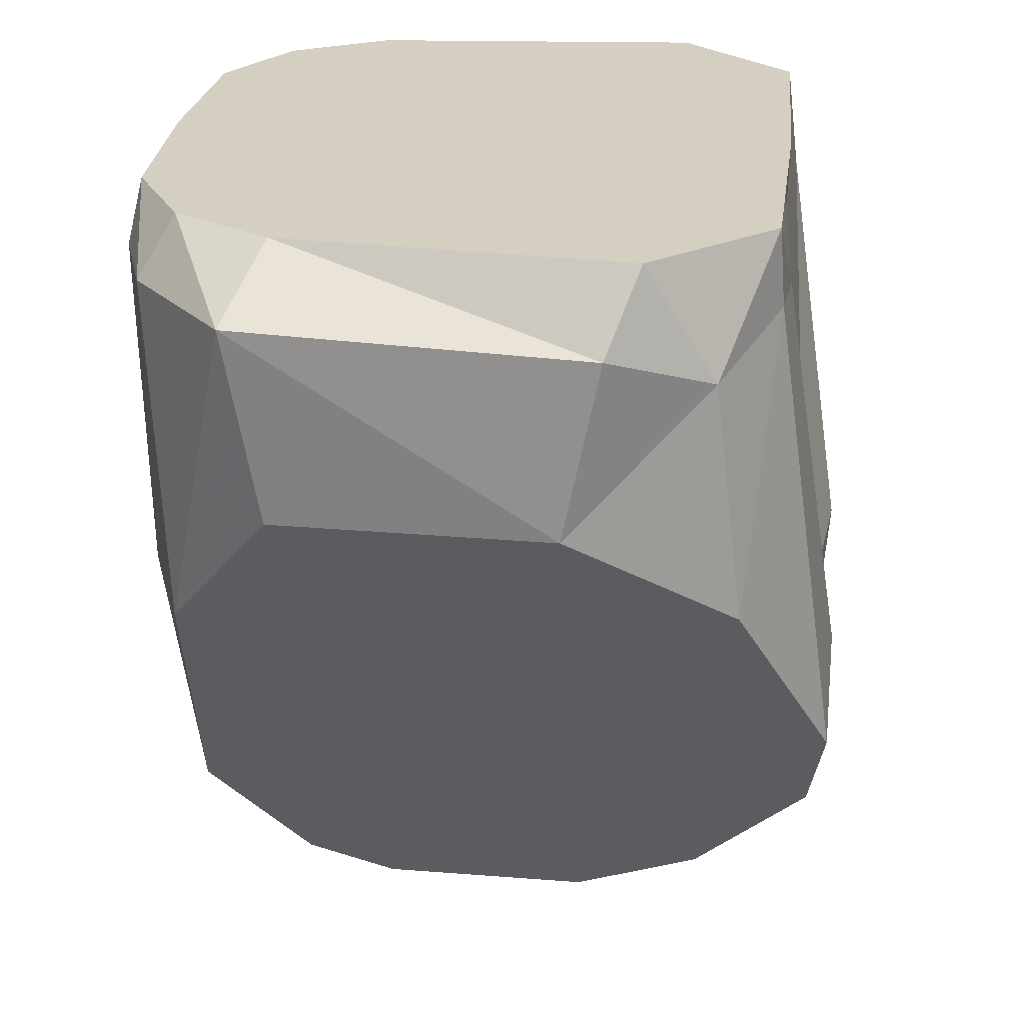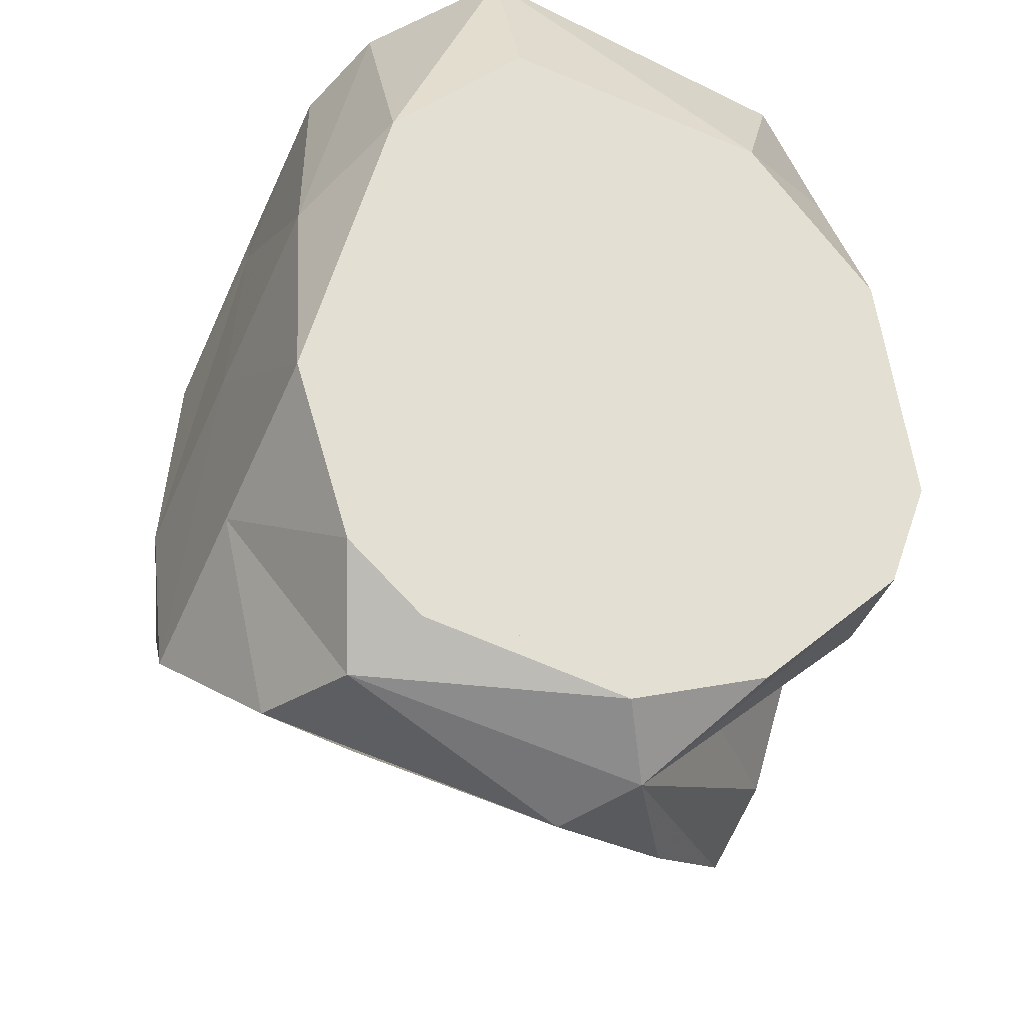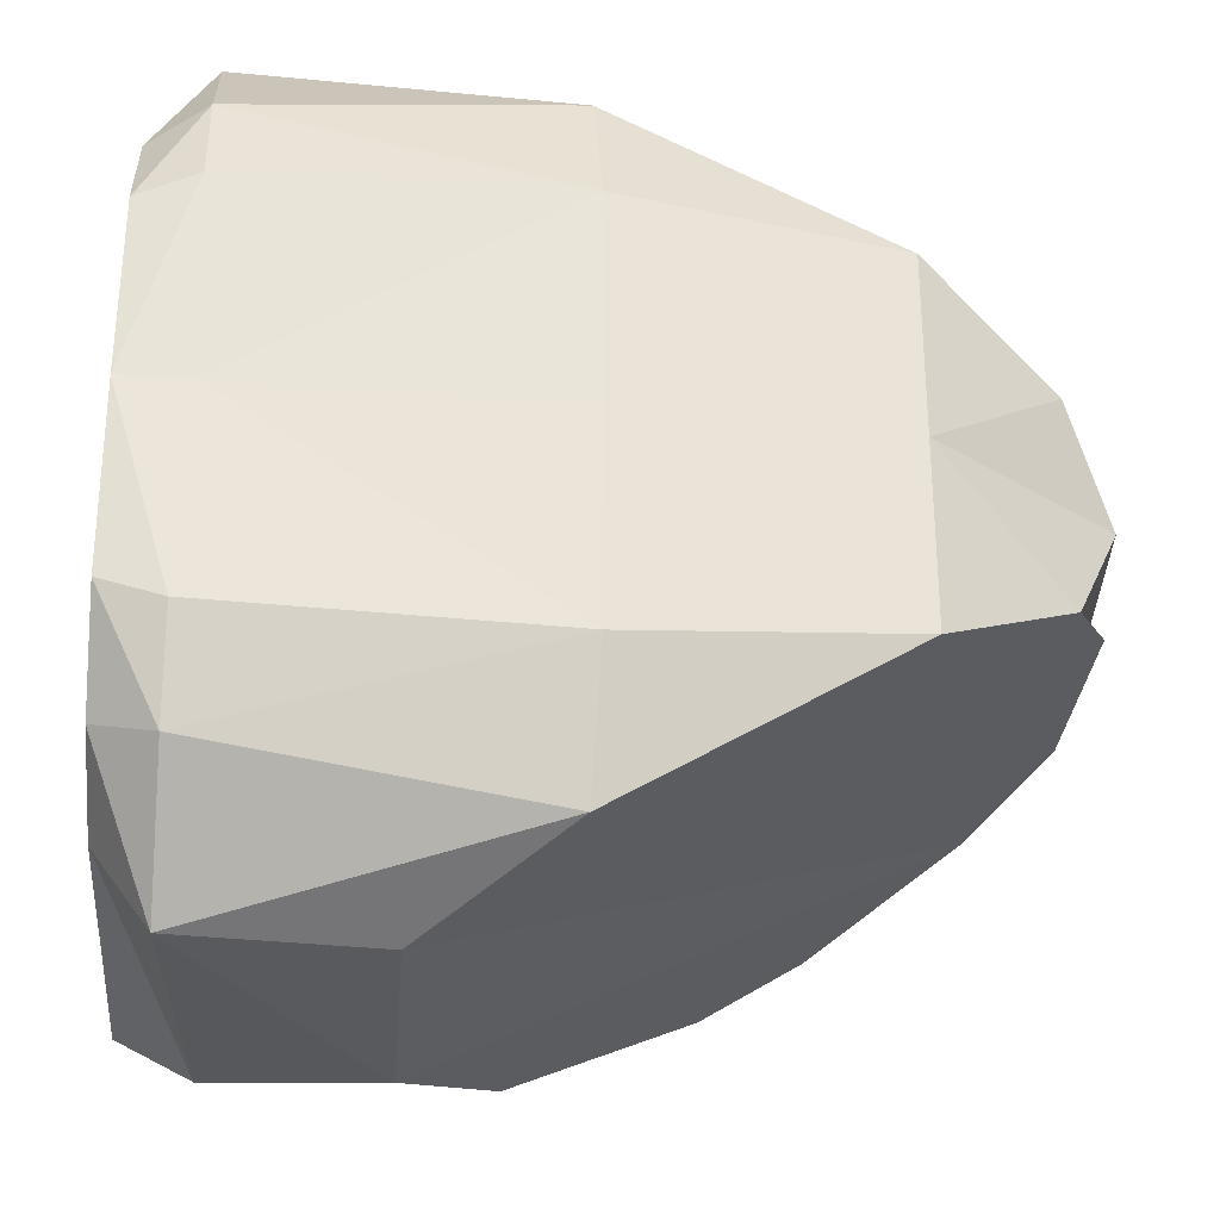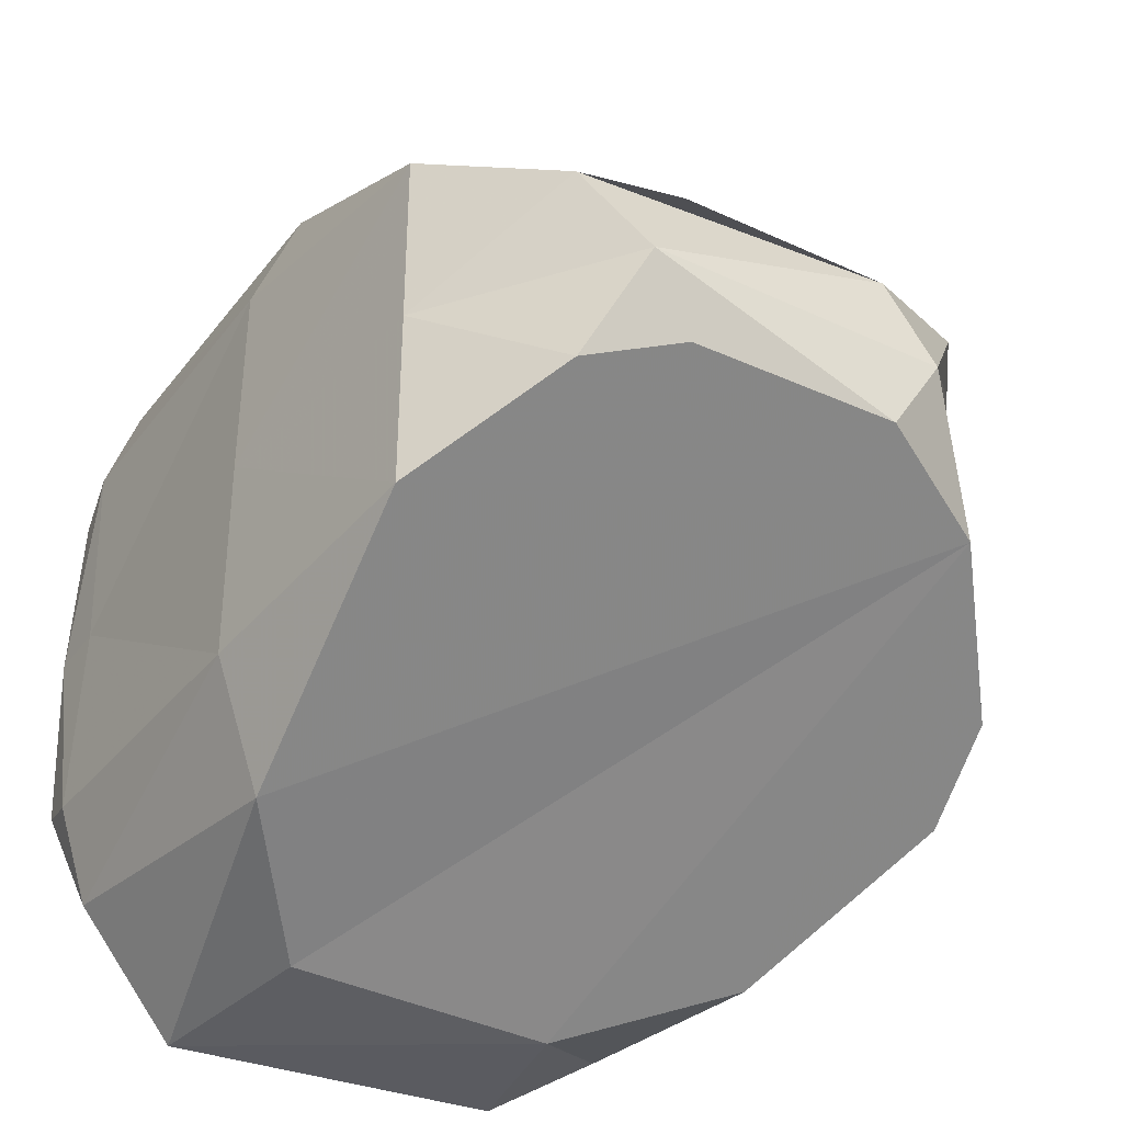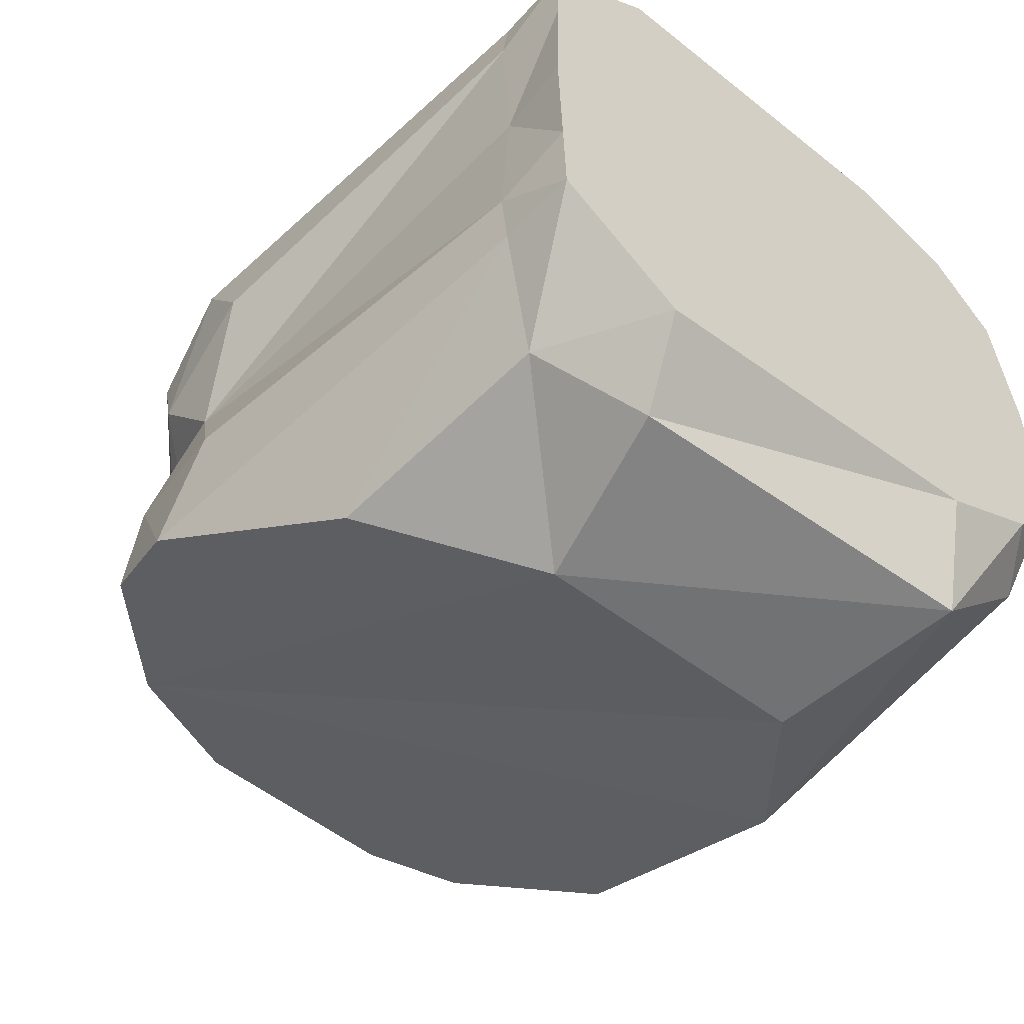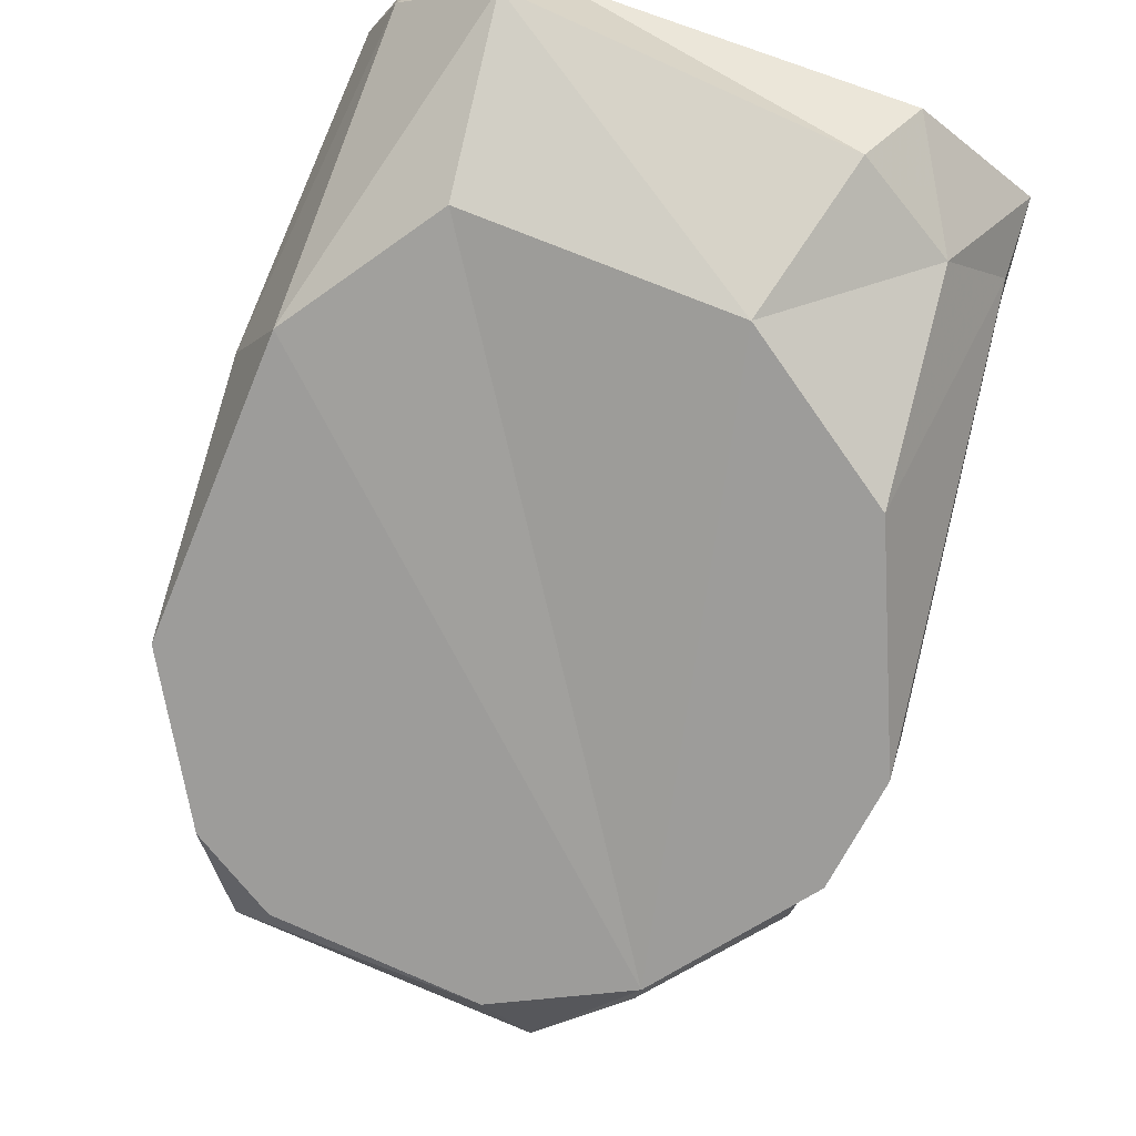
<metadata>
{"format":"obj","ext":"obj","renderer":"f3d","projection":"perspective","resolution":1024,"background":"white","views":[{"elev":25.9,"azim":-173.4,"up":"+Z"},{"elev":-60.4,"azim":155.5,"up":"+Z"},{"elev":-29.7,"azim":85.3,"up":"+Y"},{"elev":-36.4,"azim":148.6,"up":"+Y"},{"elev":-58.2,"azim":-38.4,"up":"+Y"},{"elev":79.4,"azim":-157.9,"up":"+Y"}]}
</metadata>
<code>
o Cube
v -0.1208 -0.1026 -0.03925
v -0.1186 -0.1047 -0.007625
v -0.0583 -0.1681 -0.03825
v -0.07047 -0.1484 -0.007626
v 0.08003 -0.1714 -0.03072
v 0.06745 -0.1367 -0.007626
v 0.1349 -0.08245 -0.03217
v 0.1303 -0.07382 -0.007625
v -0.0439 -0.1714 -0.1086
v -0.04102 -0.03306 -0.3514
v -0.09392 -0.04834 -0.3246
v -0.1472 -0.1042 -0.2267
v 0.1183 -0.0754 -0.2771
v 0.08069 -0.04334 -0.3334
v 0.04514 -0.03359 -0.3505
v 0.06667 -0.1687 -0.1086
v 0.1183 3.1e-05 -0.2772
v -0.1206 -0 -0.007625
v -0.1199 -0 -0.03931
v -0.1378 -0 -0.2267
v -0.09849 -0.1436 -0.05482
v -0.1234 -0.07606 -0.03933
v 0.1108 -0.1394 -0.1649
v -0.1101 -0.1489 -0.1483
v -0.1424 -0.0427 -0.2565
v -0.1194 -0.06286 -0.007625
v -0.1479 -0.0605 -0.2011
v -0.1407 -0.08063 -0.268
v -0.1014 -0.002031 -0.2871
v 0.1214 -0.1223 -0.03183
v 0.1073 -0.1137 -0.007625
v 0.131 -0.08585 -0.1671
v 0.1315 4.2e-05 -0.1674
v -0.1208 0.1026 -0.03925
v -0.1186 0.1047 -0.007625
v -0.0583 0.1681 -0.03825
v -0.07047 0.1484 -0.007626
v 0.08003 0.1714 -0.03072
v 0.06745 0.1367 -0.007626
v 0.1349 0.08245 -0.03217
v 0.1303 0.07382 -0.007625
v -0.0439 0.1714 -0.1086
v -0.04102 0.03306 -0.3514
v -0.09392 0.04834 -0.3246
v -0.1472 0.1042 -0.2267
v 0.1183 0.0754 -0.2771
v 0.08069 0.04334 -0.3334
v 0.04514 0.03359 -0.3505
v 0.06667 0.1687 -0.1086
v 0.1333 -0 -0.007625
v 0.1333 -0 -0.03484
v 0.1183 -3.1e-05 -0.2772
v 0.06137 -0 -0.3537
v -0.06137 -0 -0.3537
v -0.09849 0.1436 -0.05482
v -0.1234 0.07606 -0.03933
v 0.1108 0.1394 -0.1649
v -0.1101 0.1489 -0.1483
v -0.1424 0.0427 -0.2565
v -0.1194 0.06286 -0.007625
v -0.1479 0.0605 -0.2011
v -0.1407 0.08063 -0.268
v -0.1014 -0.002031 -0.2871
v 0.1214 0.1223 -0.03183
v 0.1073 0.1137 -0.007626
v 0.131 0.08585 -0.1671
v 0.1315 -4.2e-05 -0.1674
f 5 3 9 16
f 33 32 13 17
f 51 7 32 33
f 3 4 21
f 54 11 28 25
f 8 31 30 7
f 6 4 3 5
f 50 8 7 51
f 2 1 21
f 9 3 21 24
f 31 6 5 30
f 2 26 22 1
f 17 13 14 53
f 22 19 20 27
f 26 18 19 22
f 54 25 29
f 1 22 27 12
f 25 28 12 27
f 30 23 32 7
f 11 10 15 14 13 23 16 9 24 12 28
f 4 2 21
f 24 21 1 12
f 10 11 54 53 14 15
f 25 27 20 29
f 5 16 23 30
f 23 13 32
f 38 49 42 36
f 67 52 46 66
f 51 67 66 40
f 36 55 37
f 54 59 62 44
f 41 40 64 65
f 39 38 36 37
f 50 51 40 41
f 35 55 34
f 42 58 55 36
f 65 64 38 39
f 35 34 56 60
f 52 53 47 46
f 56 61 20 19
f 59 63 20 61
f 54 63 59
f 34 45 61 56
f 59 61 45 62
f 64 40 66 57
f 44 62 45 58 42 49 57 46 47 48 43
f 37 55 35
f 58 45 34 55
f 43 48 47 53 54 44
f 38 64 57 49
f 57 66 46
f 39 37 35 60 18 26 2 4 6 31 8 50 41 65
f 60 56 19 18

</code>
